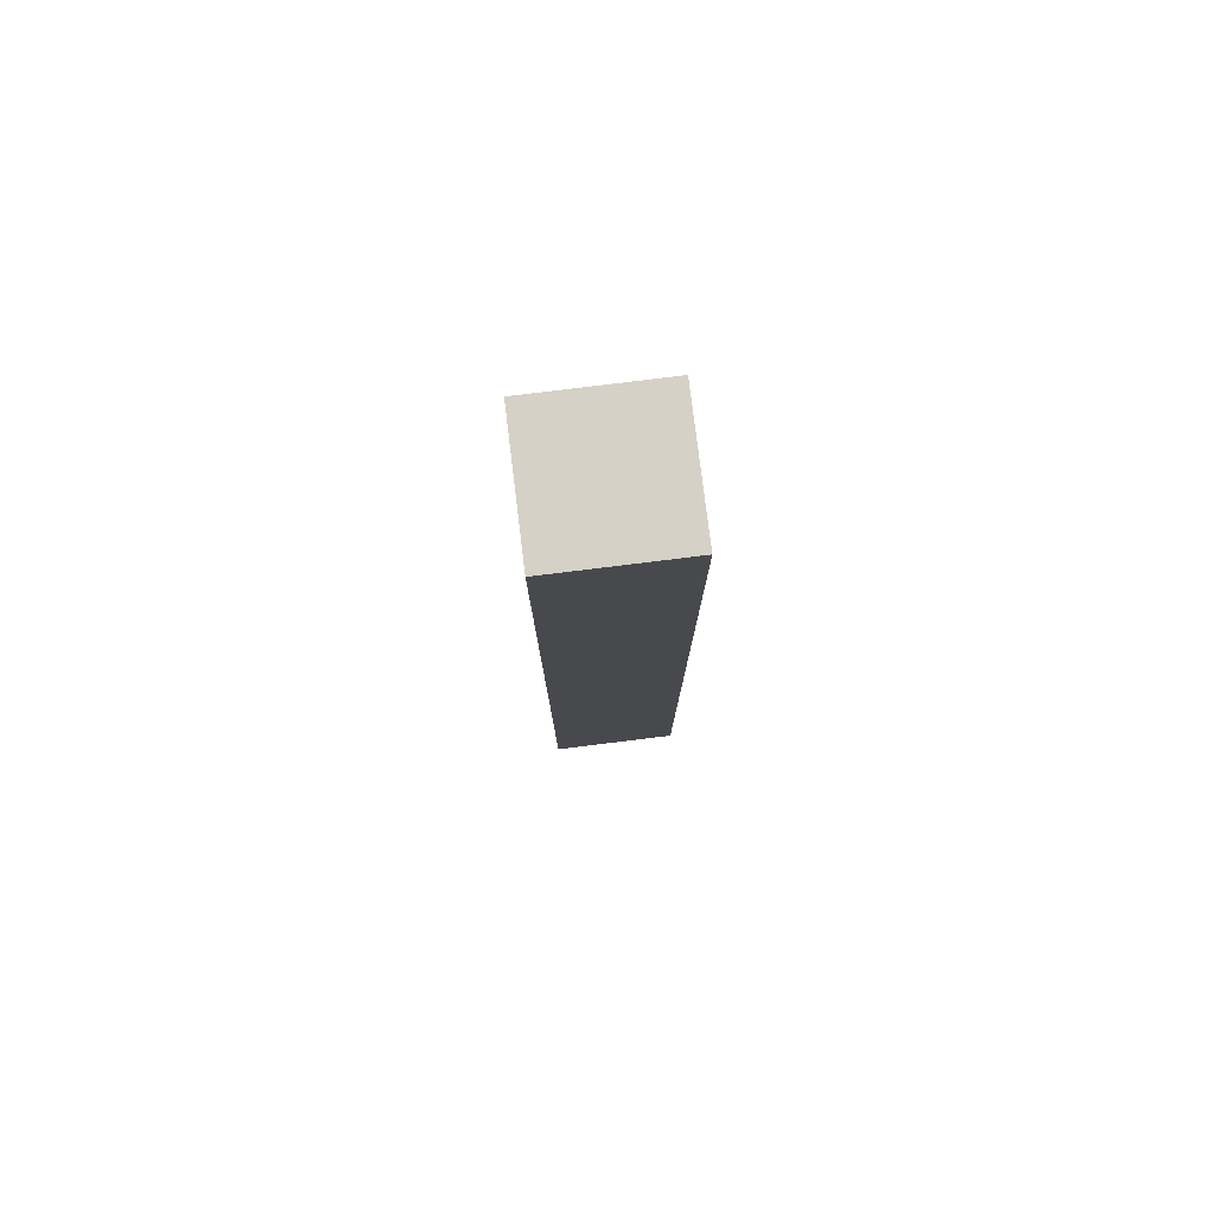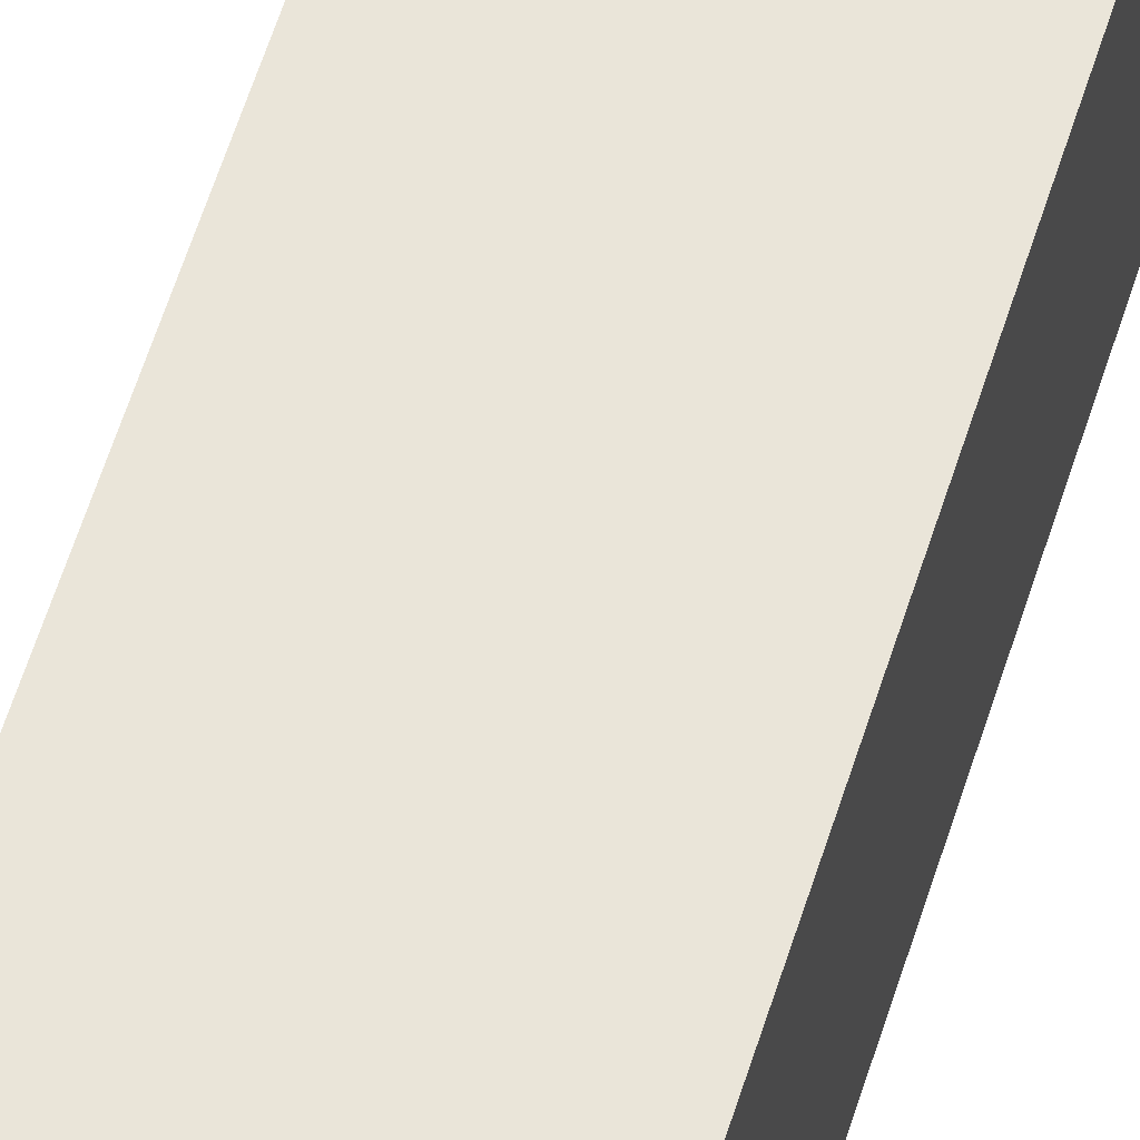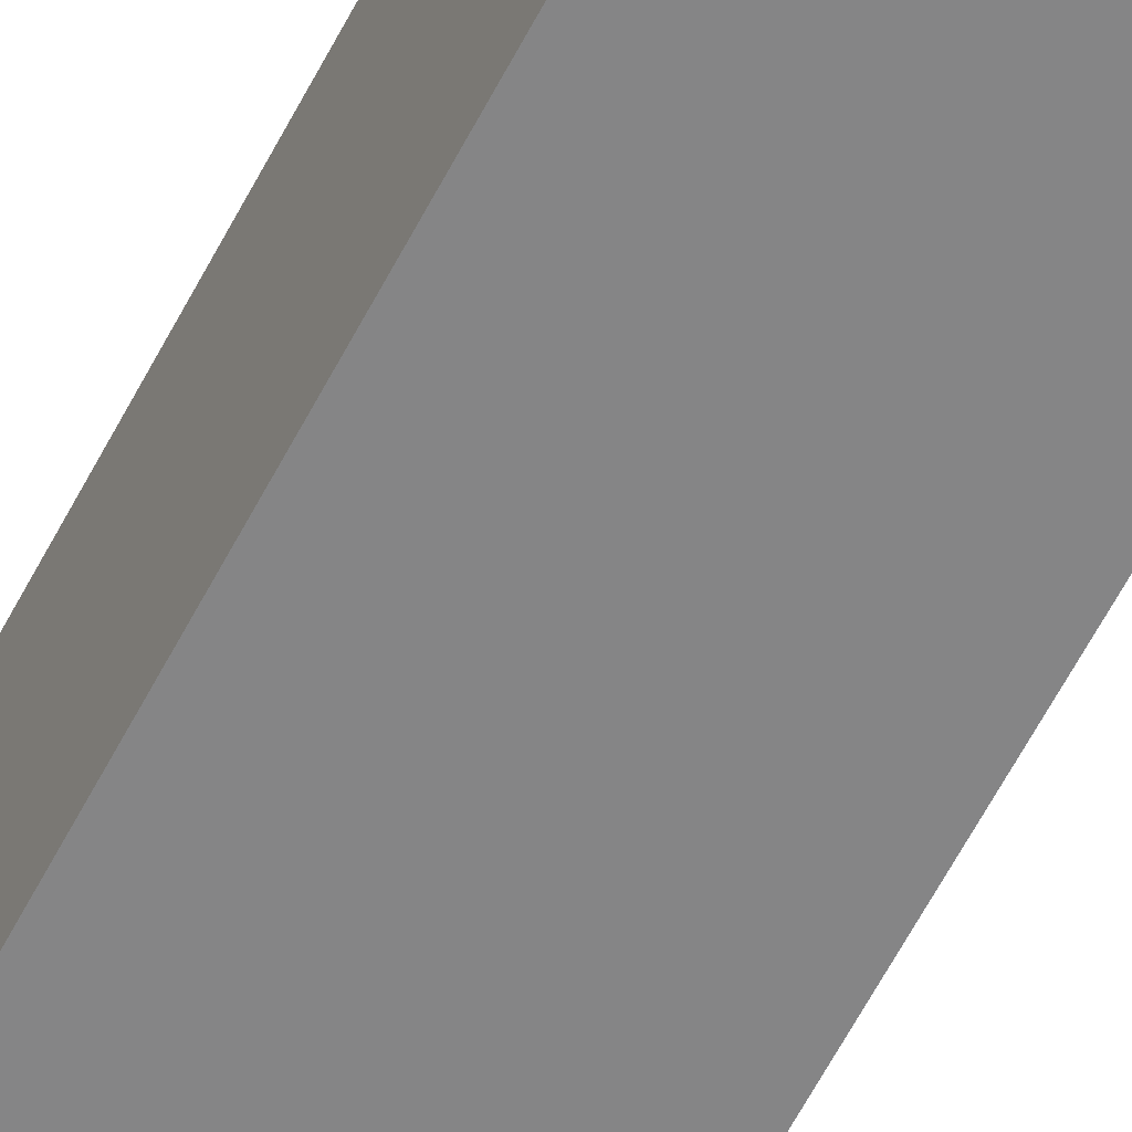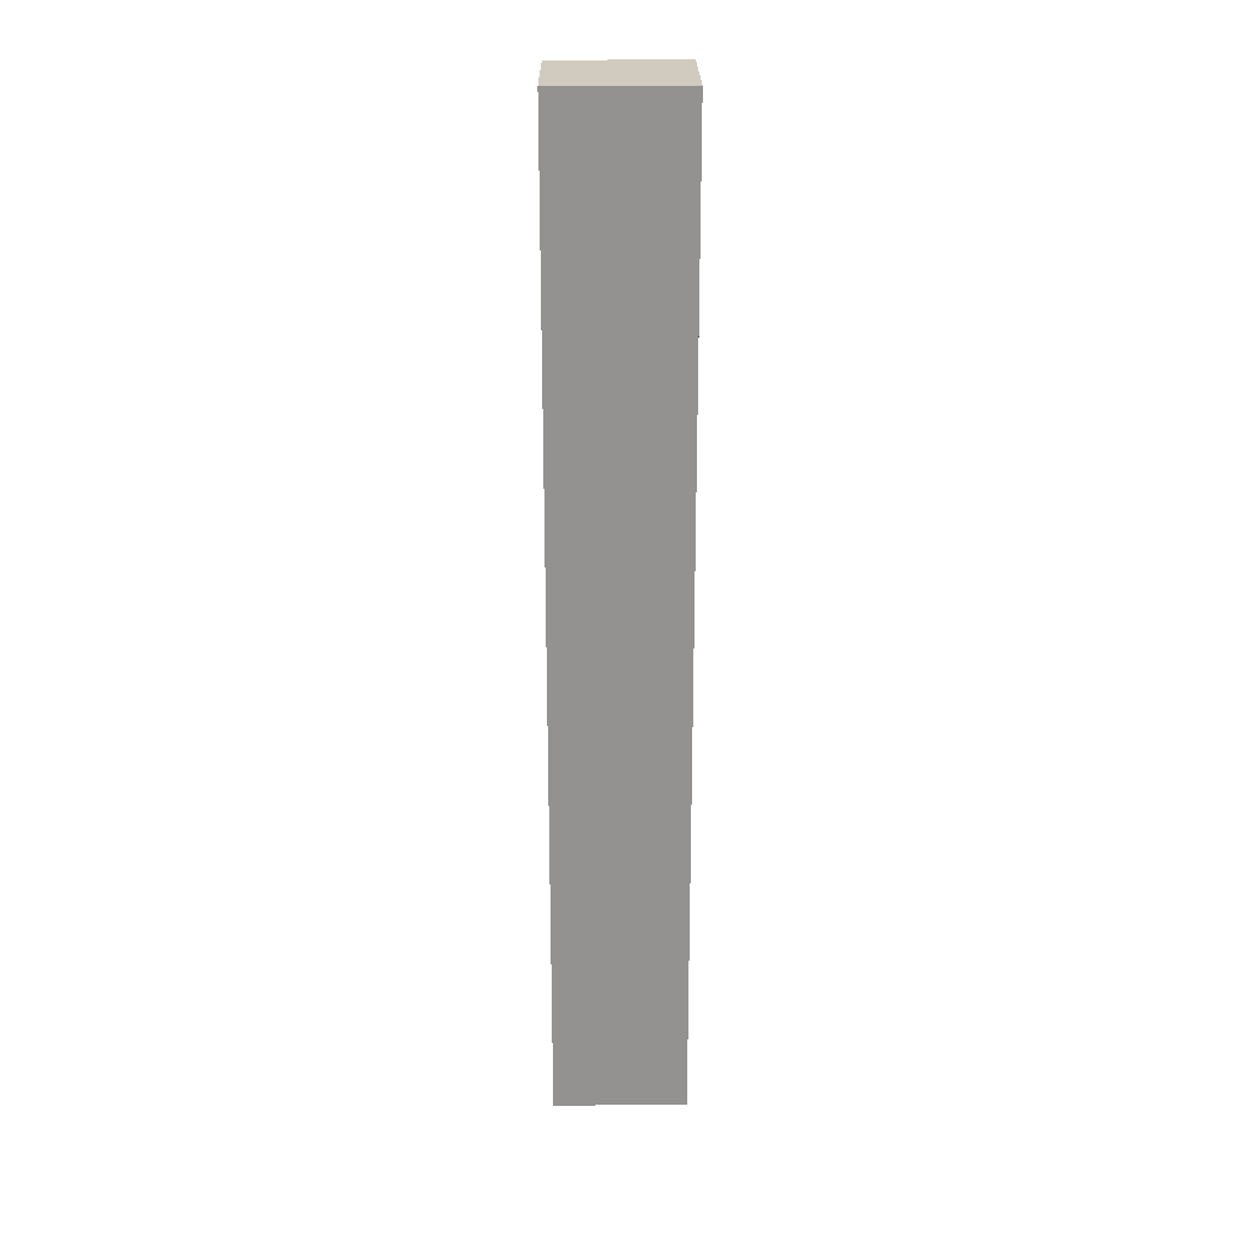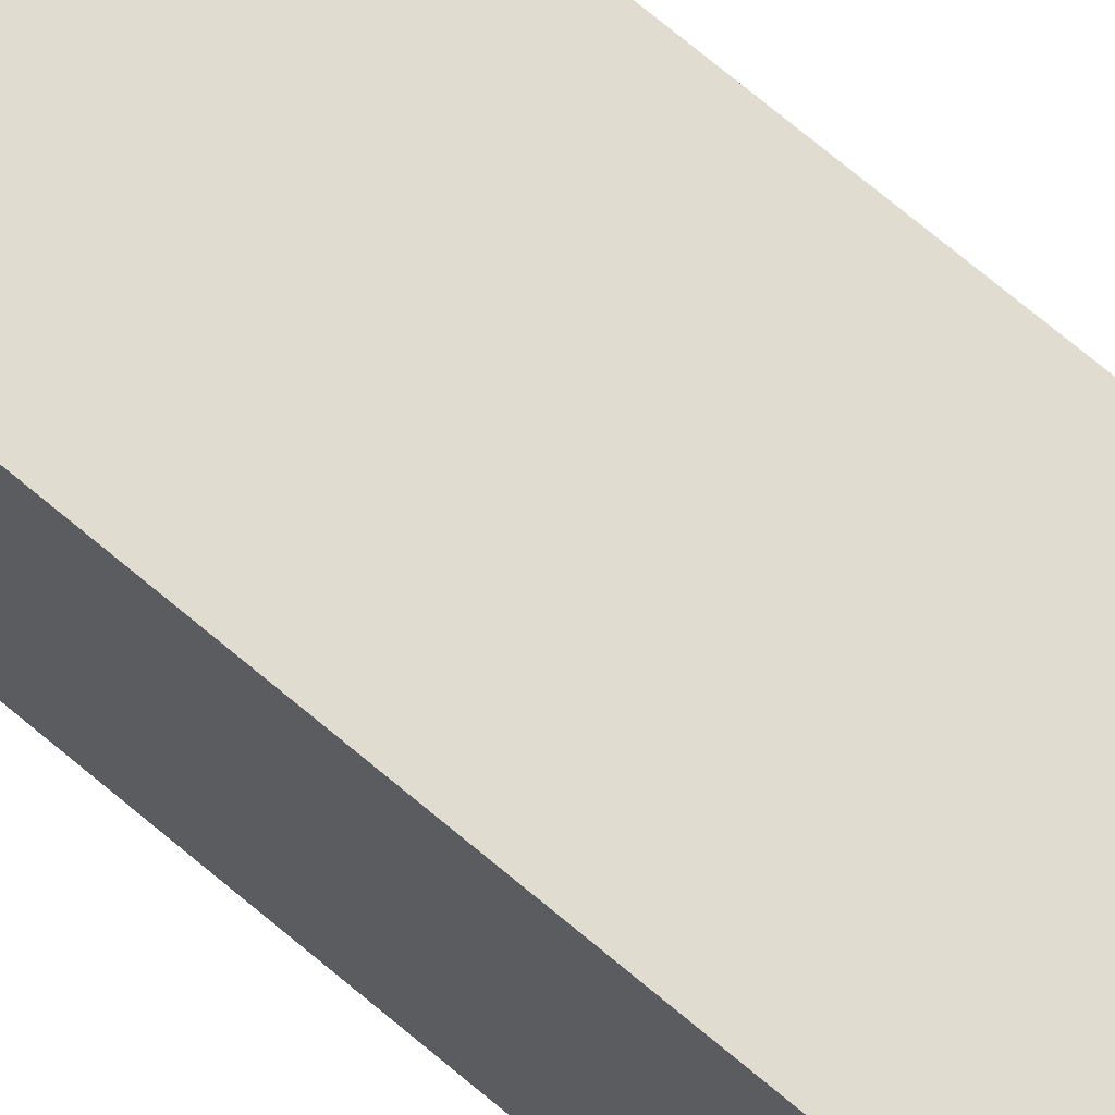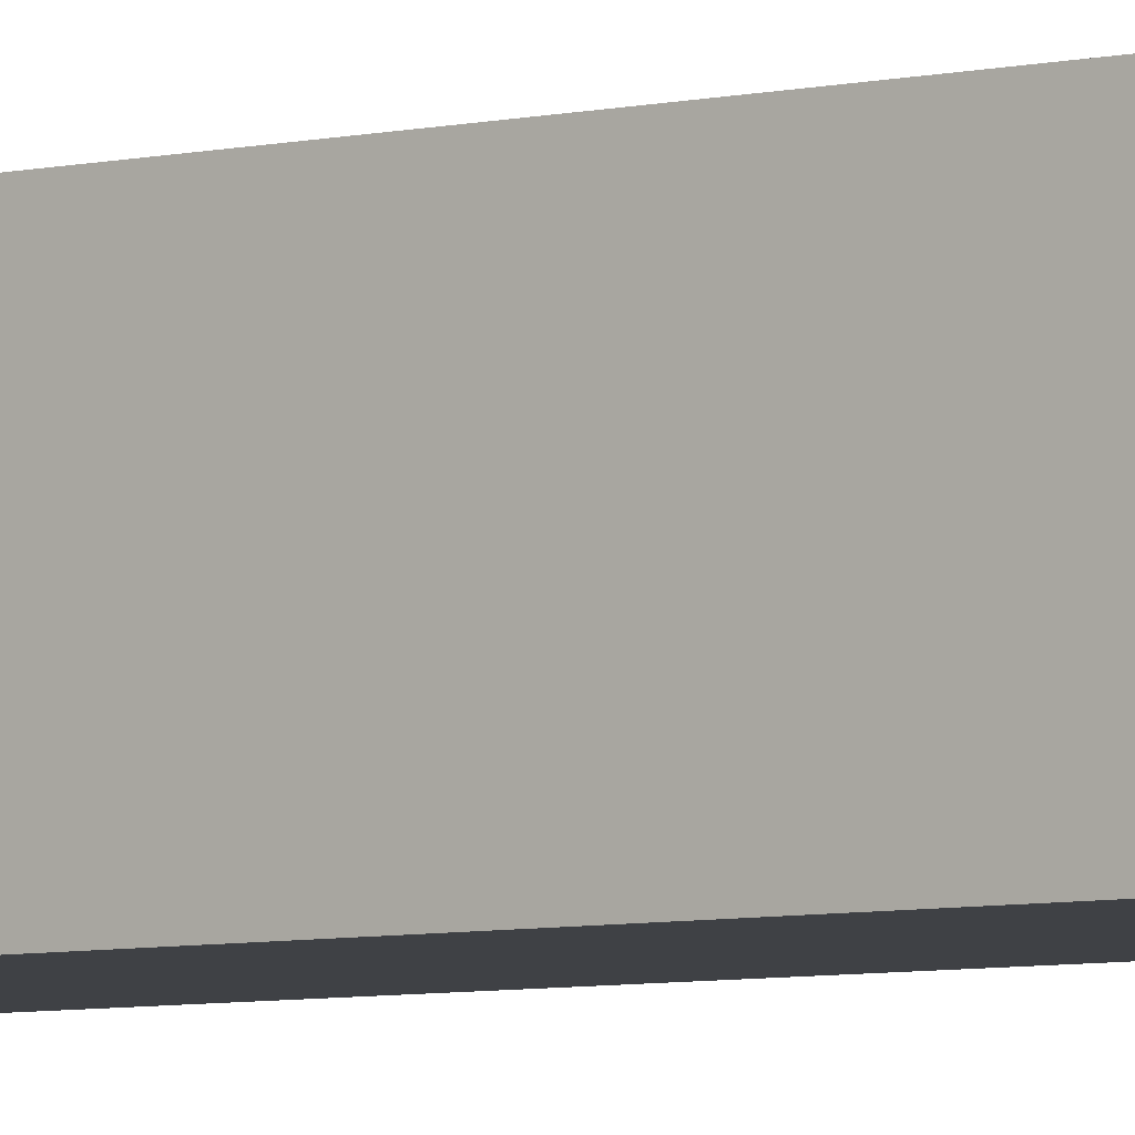
<metadata>
{"format":"obj","ext":"obj","renderer":"f3d","projection":"perspective","resolution":1024,"background":"white","views":[{"elev":79.1,"azim":173.0,"up":"+Z"},{"elev":58.2,"azim":-162.9,"up":"+Y"},{"elev":-61.9,"azim":-27.5,"up":"+Y"},{"elev":23.6,"azim":179.5,"up":"+Z"},{"elev":69.7,"azim":-49.6,"up":"+Y"},{"elev":-5.4,"azim":128.2,"up":"+Y"}]}
</metadata>
<code>
g Sprut_Leg4
v -0.9396 -0.9396 -0.1474
v 0.9396 0.9396 -0.1474
v -0.9396 0.9396 -0.1474
v 0.9396 -0.9396 -0.1474
v -0.9396 -0.9396 13.95
v 0.9396 0.9396 13.95
v 0.9396 -0.9396 13.95
v -0.9396 0.9396 13.95
v -0.9396 -0.9396 -0.1474
v 0.9396 -0.9396 13.95
v 0.9396 -0.9396 -0.1474
v -0.9396 -0.9396 13.95
v 0.9396 -0.9396 -0.1474
v 0.9396 0.9396 13.95
v 0.9396 0.9396 -0.1474
v 0.9396 -0.9396 13.95
v 0.9396 0.9396 -0.1474
v -0.9396 0.9396 13.95
v -0.9396 0.9396 -0.1474
v 0.9396 0.9396 13.95
v -0.9396 0.9396 -0.1474
v -0.9396 -0.9396 13.95
v -0.9396 -0.9396 -0.1474
v -0.9396 0.9396 13.95
g Sprut_Leg4_0
f 3 2 1
f 4 1 2
f 7 6 5
f 8 5 6
f 11 10 9
f 12 9 10
f 15 14 13
f 16 13 14
f 19 18 17
f 20 17 18
f 23 22 21
f 24 21 22

</code>
